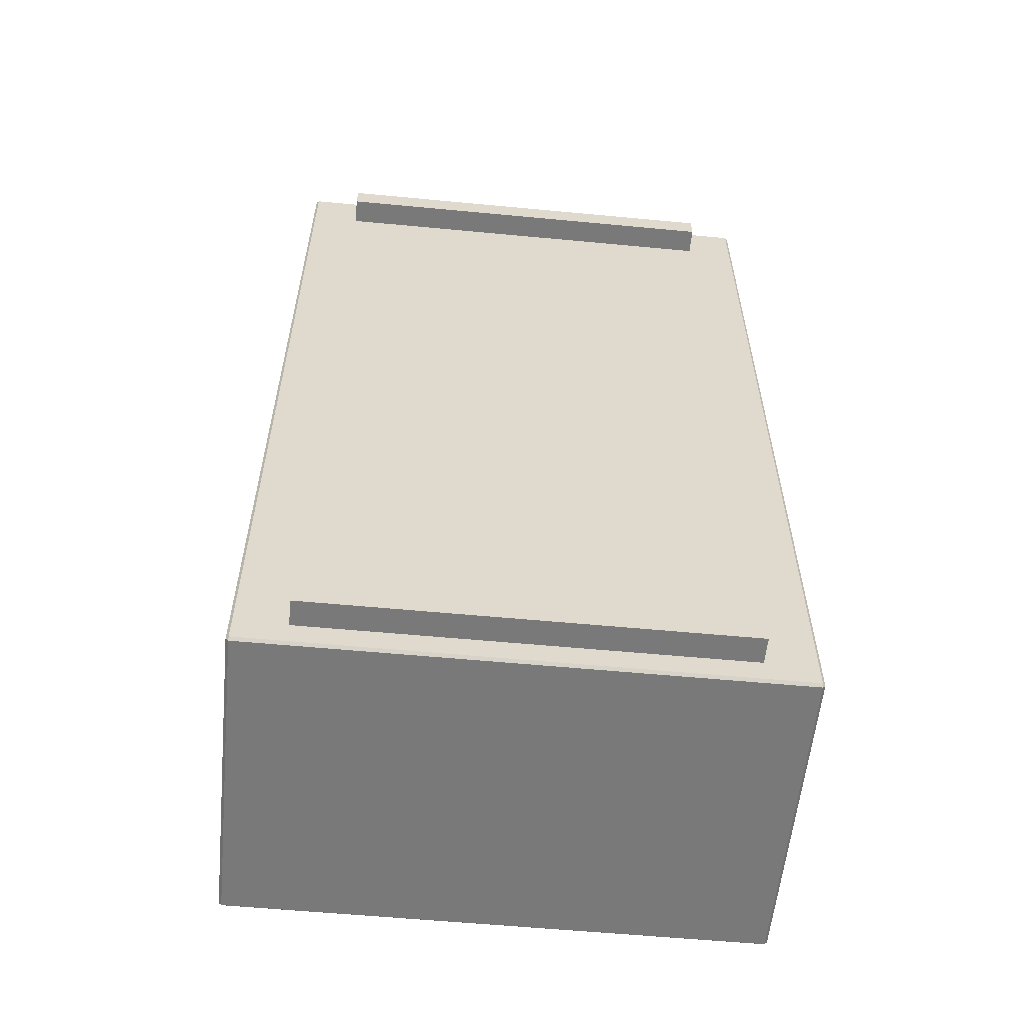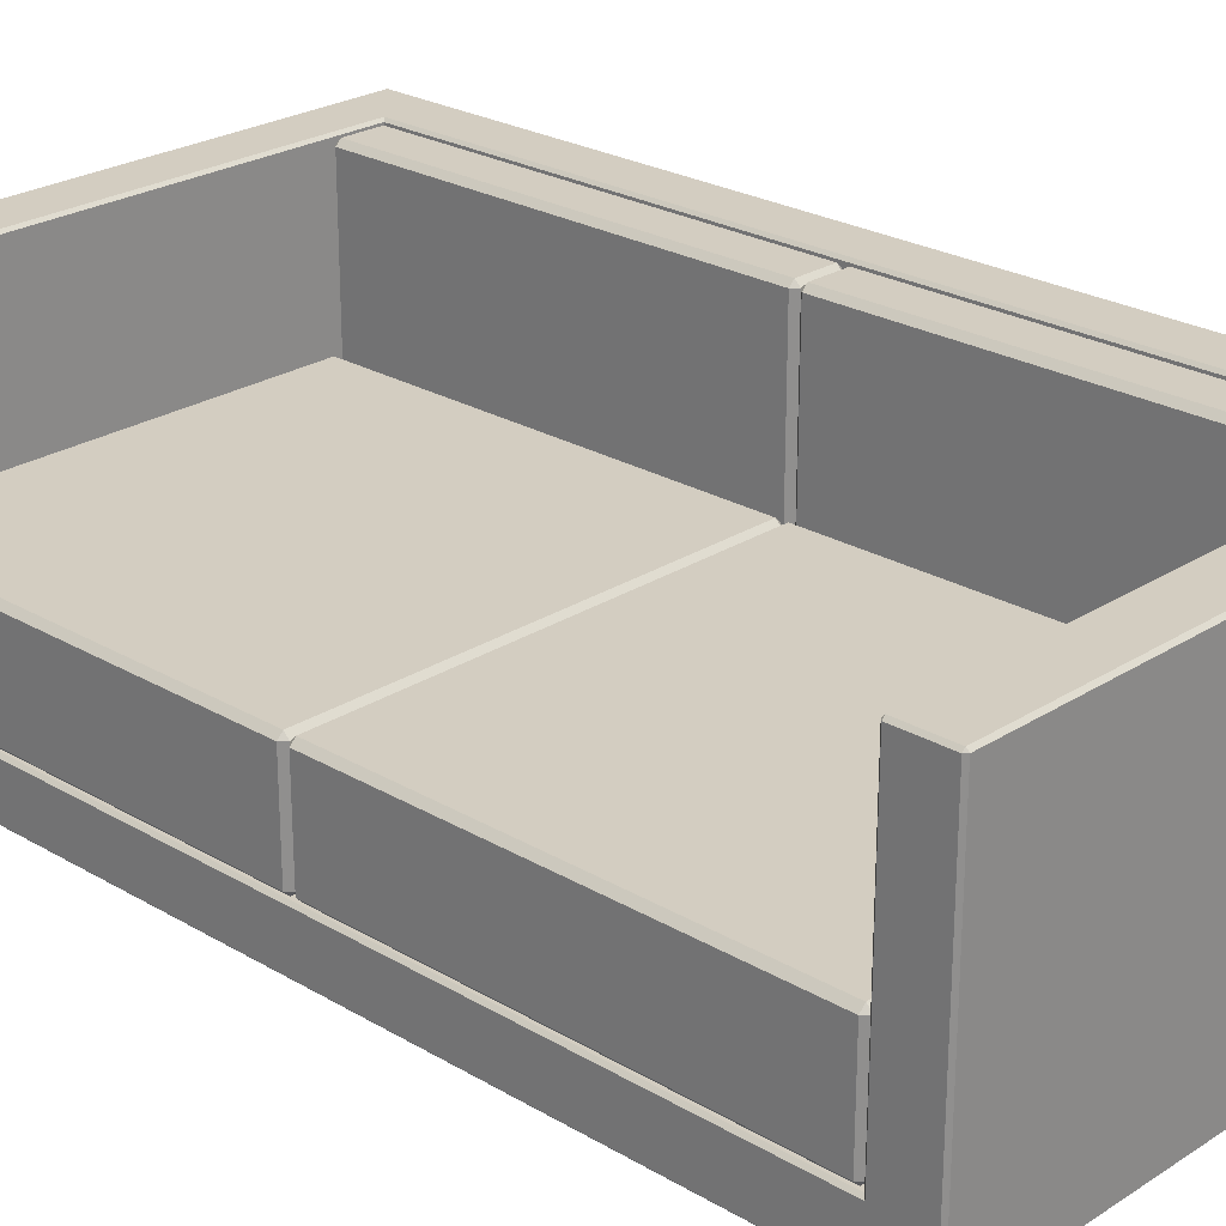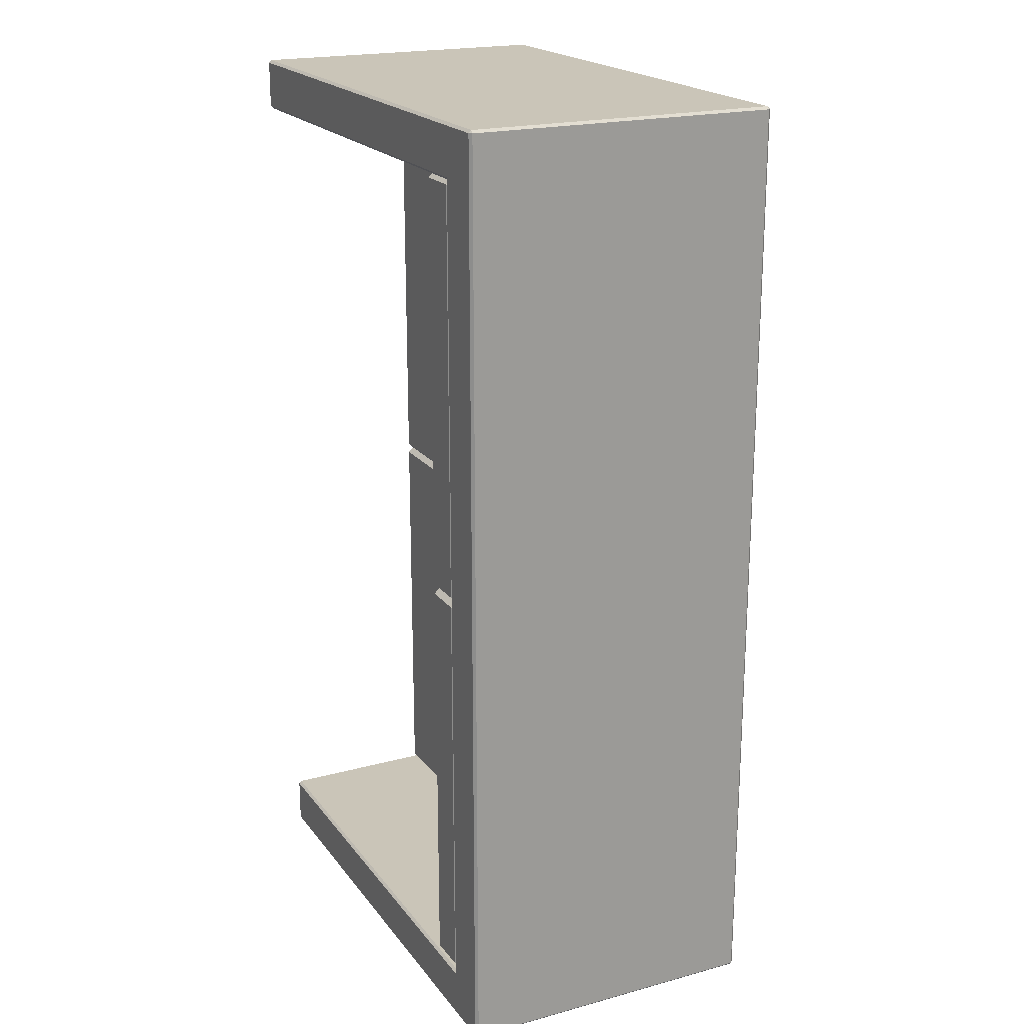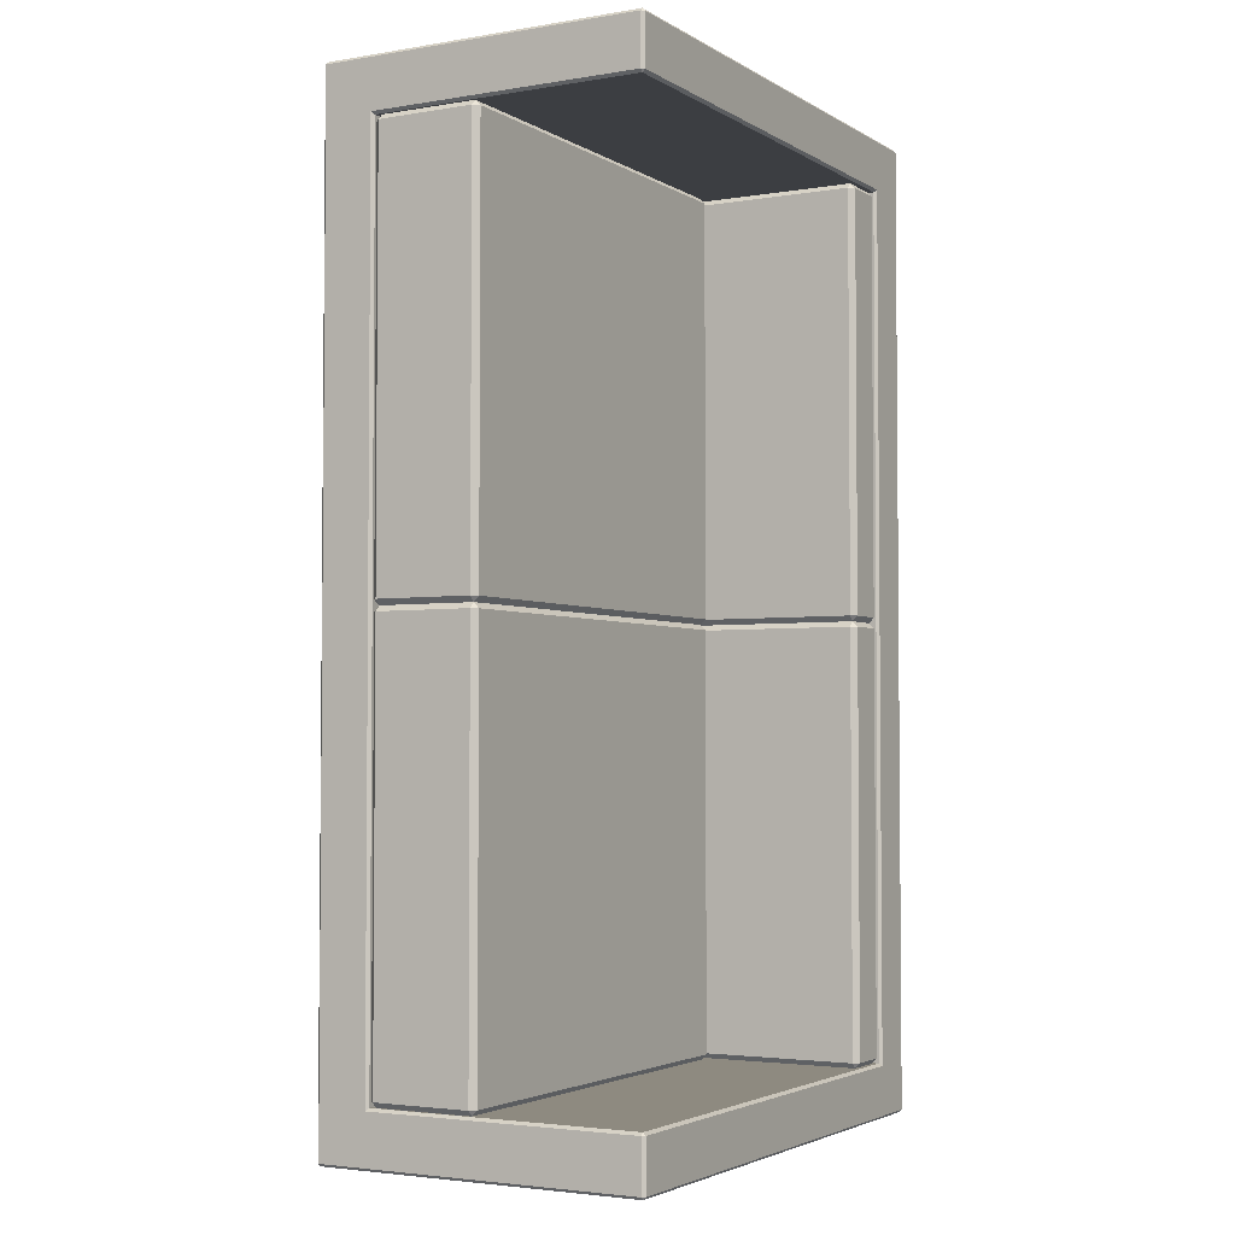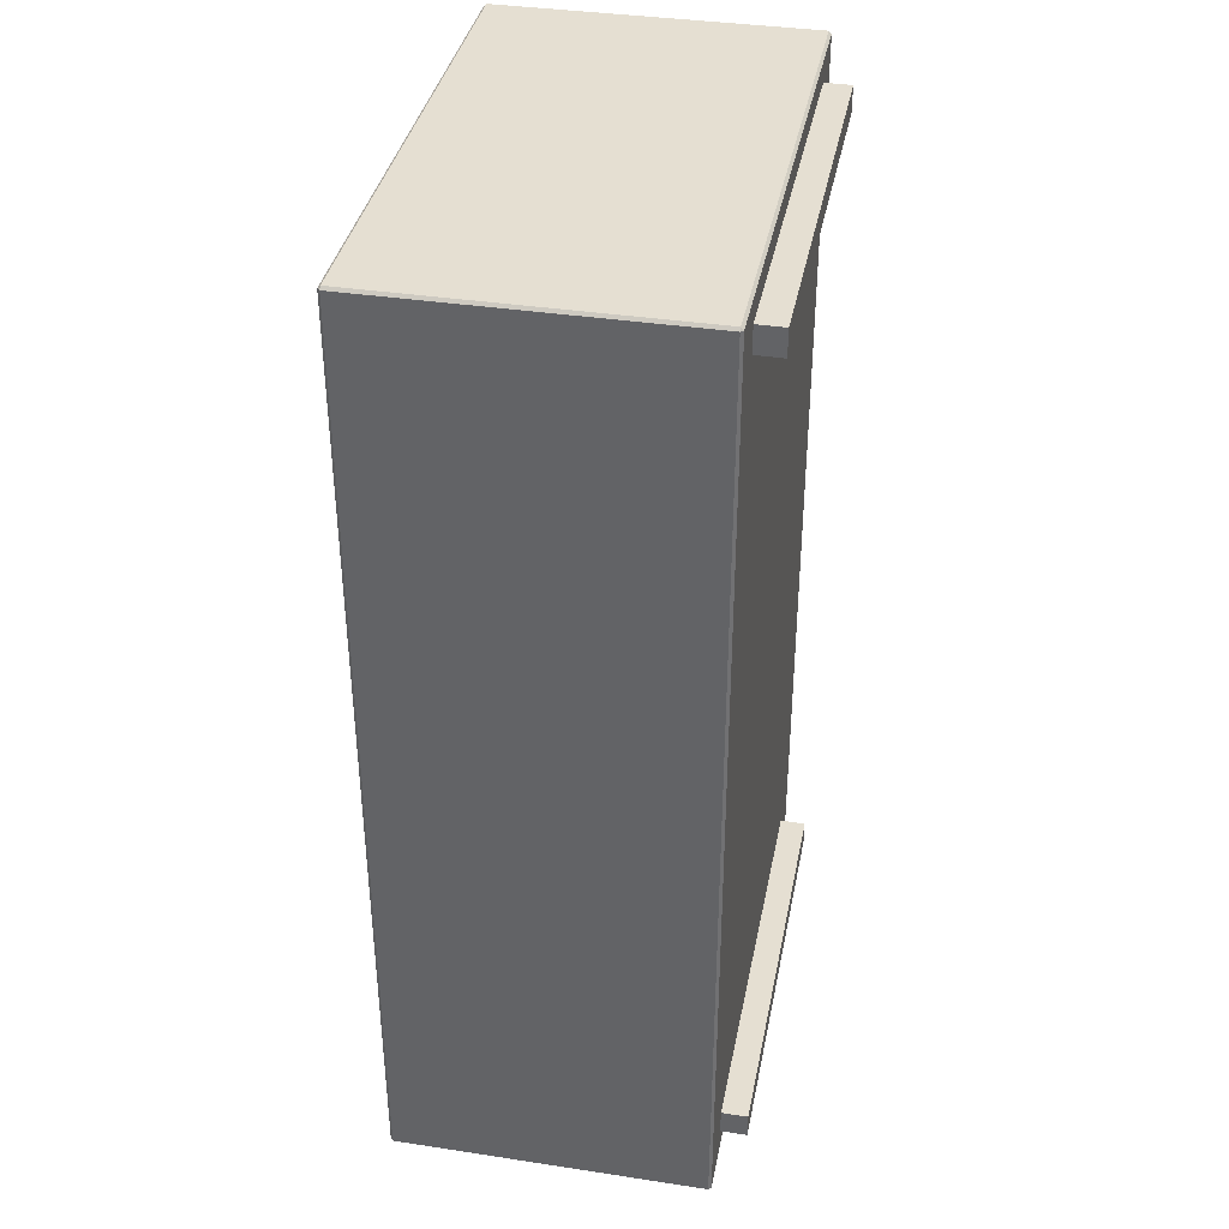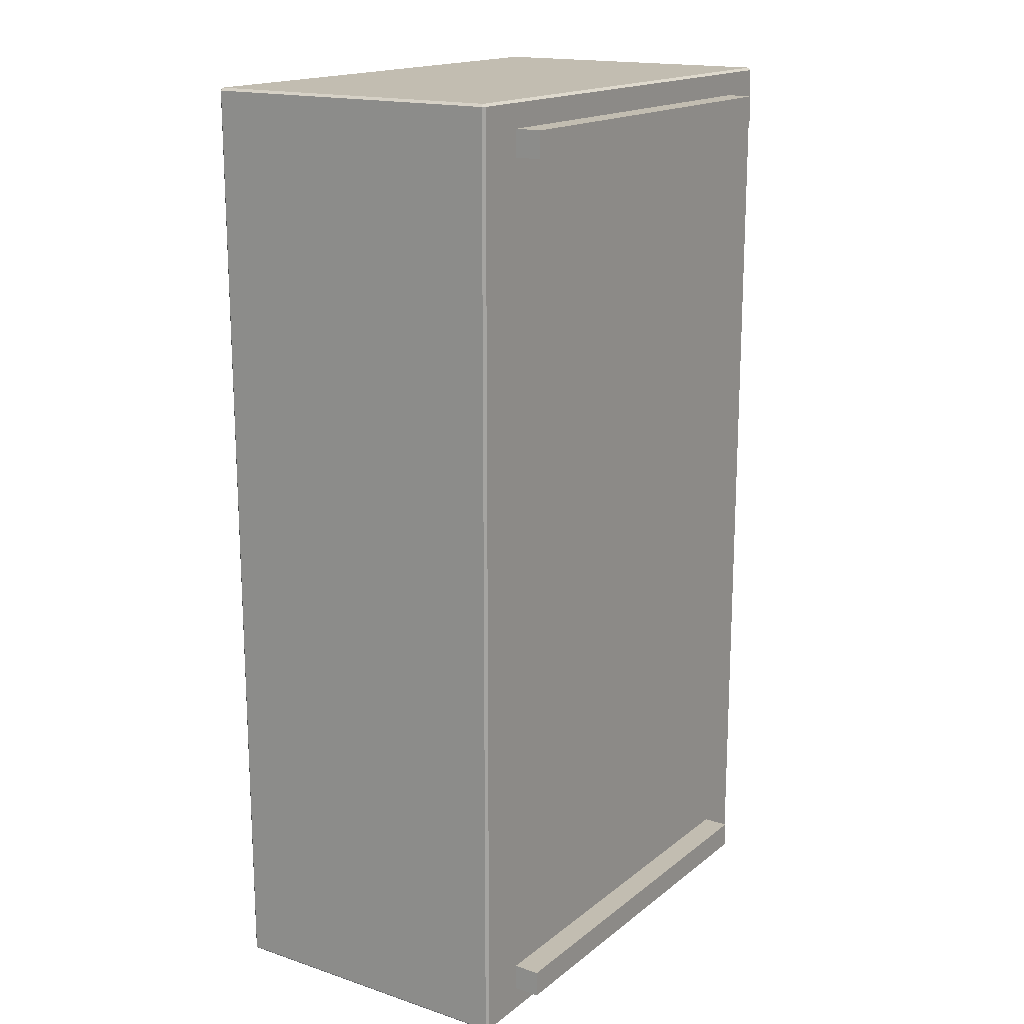
<metadata>
{"format":"obj","ext":"obj","renderer":"f3d","projection":"perspective","resolution":1024,"background":"white","views":[{"elev":-57.8,"azim":-5.6,"up":"+Z"},{"elev":24.8,"azim":133.8,"up":"+Y"},{"elev":20.3,"azim":-116.2,"up":"+Z"},{"elev":-3.2,"azim":119.2,"up":"+Z"},{"elev":37.4,"azim":-79.0,"up":"+Z"},{"elev":16.9,"azim":-56.4,"up":"+Z"}]}
</metadata>
<code>
o sofa_Cube
v -0.5 0.15 0.8
v -0.5 0.15 -0.8
v -0.4 0.15 0.9
v -0.4 0.15 -0.9
v -0.4 0.15 0.8
v -0.4 0.15 -0.8
v -0.4 0.05 0.8
v -0.4 0.05 -0.8
v 0.5 0.15 0.85
v -0.5 0.15 0.85
v -0.4 0.05 0.85
v -0.4 0.65 0.85
v -0.5 0.15 -0.85
v 0.5 0.15 -0.85
v -0.4 0.05 -0.85
v -0.4 0.65 -0.85
v 0.4 0.15 0.9
v 0.4 0.15 -0.9
v 0.4 0.15 0.8
v 0.4 0.15 -0.8
v 0.4 0.05 0.8
v 0.4 0.05 -0.8
v 0.4 0.65 0.85
v 0.4 0.05 0.85
v 0.4 0.65 -0.85
v 0.4 0.05 -0.85
v -0.4 0 0.85
v -0.4 0 0.8
v -0.4 0 -0.8
v -0.4 0 -0.85
v 0.4 0 0.8
v 0.4 0 -0.8
v 0.4 0 0.85
v 0.4 0 -0.85
v 0.495 0.05 -0.895
v 0.495 0.055 -0.9
v 0.5 0.055 -0.895
v 0.495 0.15 -0.9
v 0.5 0.15 -0.895
v 0.5 0.055 0.895
v 0.495 0.055 0.9
v 0.495 0.05 0.895
v 0.5 0.15 0.895
v 0.495 0.15 0.9
v -0.5 0.055 -0.895
v -0.495 0.055 -0.9
v -0.495 0.05 -0.895
v -0.5 0.15 -0.895
v -0.495 0.15 -0.9
v -0.495 0.055 0.9
v -0.5 0.055 0.895
v -0.495 0.05 0.895
v -0.495 0.15 0.9
v -0.5 0.15 0.895
v 0.495 0.05 0.8
v 0.5 0.055 0.8
v 0.495 0.05 -0.8
v 0.5 0.055 -0.8
v 0.5 0.145 -0.805
v 0.495 0.15 -0.8
v 0.495 0.15 0.8
v 0.5 0.145 0.805
v -0.495 0.05 -0.8
v -0.5 0.055 -0.8
v -0.495 0.05 0.8
v -0.5 0.055 0.8
v -0.4 0.05 0.895
v -0.4 0.055 0.9
v -0.4 0.055 -0.9
v -0.4 0.05 -0.895
v 0.495 0.645 0.8
v 0.495 0.65 0.805
v 0.5 0.645 0.805
v 0.495 0.645 0.9
v 0.5 0.645 0.895
v 0.495 0.65 0.895
v -0.4 0.645 0.9
v -0.4 0.65 0.895
v -0.495 0.65 0.895
v -0.5 0.645 0.895
v -0.495 0.645 0.9
v -0.495 0.65 -0.8
v -0.5 0.645 -0.8
v -0.495 0.645 -0.9
v -0.5 0.645 -0.895
v -0.495 0.65 -0.895
v 0.495 0.65 -0.895
v 0.5 0.645 -0.895
v 0.495 0.645 -0.9
v 0.495 0.65 -0.805
v 0.495 0.645 -0.8
v 0.5 0.645 -0.805
v -0.495 0.65 0.8
v -0.5 0.645 0.8
v -0.4 0.645 0.8
v -0.405 0.65 0.805
v -0.405 0.65 -0.805
v -0.4 0.645 -0.8
v -0.4 0.65 -0.895
v -0.4 0.645 -0.9
v -0.5 0.055 0.85
v -0.495 0.05 0.85
v 0.5 0.055 0.85
v 0.495 0.05 0.85
v 0.5 0.645 0.85
v 0.495 0.65 0.85
v -0.5 0.645 0.85
v -0.495 0.65 0.85
v 0.5 0.055 -0.85
v 0.495 0.05 -0.85
v -0.5 0.055 -0.85
v -0.495 0.05 -0.85
v -0.5 0.645 -0.85
v -0.495 0.65 -0.85
v 0.5 0.645 -0.85
v 0.495 0.65 -0.85
v 0.4 0.055 0.9
v 0.4 0.05 0.895
v 0.4 0.055 -0.9
v 0.4 0.05 -0.895
v 0.4 0.645 0.9
v 0.4 0.65 0.895
v 0.4 0.645 -0.9
v 0.4 0.65 -0.895
v 0.4 0.65 0.805
v 0.4 0.645 0.8
v 0.4 0.645 -0.8
v 0.4 0.65 -0.805
v -0.29 0.16 0.8
v -0.3 0.16 0.79
v -0.29 0.15 0.79
v -0.29 0.16 0
v -0.29 0.15 0.01
v -0.3 0.16 0.01
v 0.49 0.16 0.8
v 0.49 0.15 0.79
v 0.5 0.16 0.79
v 0.49 0.16 -0
v 0.5 0.16 0.01
v 0.49 0.15 0.01
v 0.49 0.34 0.8
v 0.5 0.34 0.79
v 0.49 0.35 0.79
v -0.29 0.34 0.8
v -0.29 0.35 0.79
v -0.3 0.34 0.79
v 0.49 0.34 -0
v 0.49 0.35 0.01
v 0.5 0.34 0.01
v -0.29 0.34 0
v -0.3 0.34 0.01
v -0.29 0.35 0.01
v -0.315 0.645 0.01
v -0.305 0.635 0.01
v -0.315 0.635 -0
v -0.4 0.635 0.01
v -0.39 0.645 0.01
v -0.39 0.635 -0
v -0.315 0.635 0.8
v -0.305 0.635 0.79
v -0.315 0.645 0.79
v -0.39 0.635 0.8
v -0.39 0.645 0.79
v -0.4 0.635 0.79
v -0.305 0.16 0.79
v -0.315 0.16 0.8
v -0.315 0.15 0.79
v -0.305 0.16 0.01
v -0.315 0.15 0.01
v -0.315 0.16 -0
v -0.39 0.16 -0
v -0.39 0.15 0.01
v -0.4 0.16 0.01
v -0.4 0.16 0.79
v -0.39 0.15 0.79
v -0.39 0.16 0.8
v -0.29 0.16 0
v -0.3 0.16 -0.01
v -0.29 0.15 -0.01
v -0.29 0.16 -0.8
v -0.29 0.15 -0.79
v -0.3 0.16 -0.79
v 0.49 0.16 -0
v 0.49 0.15 -0.01
v 0.5 0.16 -0.01
v 0.49 0.16 -0.8
v 0.5 0.16 -0.79
v 0.49 0.15 -0.79
v 0.49 0.34 -0
v 0.5 0.34 -0.01
v 0.49 0.35 -0.01
v -0.29 0.34 0
v -0.29 0.35 -0.01
v -0.3 0.34 -0.01
v 0.49 0.34 -0.8
v 0.49 0.35 -0.79
v 0.5 0.34 -0.79
v -0.29 0.34 -0.8
v -0.3 0.34 -0.79
v -0.29 0.35 -0.79
v -0.315 0.645 -0.79
v -0.305 0.635 -0.79
v -0.315 0.635 -0.8
v -0.4 0.635 -0.79
v -0.39 0.645 -0.79
v -0.39 0.635 -0.8
v -0.315 0.635 -0
v -0.305 0.635 -0.01
v -0.315 0.645 -0.01
v -0.39 0.635 -0
v -0.39 0.645 -0.01
v -0.4 0.635 -0.01
v -0.305 0.16 -0.01
v -0.315 0.16 -0
v -0.315 0.15 -0.01
v -0.305 0.16 -0.79
v -0.315 0.15 -0.79
v -0.315 0.16 -0.8
v -0.39 0.16 -0.8
v -0.39 0.15 -0.79
v -0.4 0.16 -0.79
v -0.4 0.16 -0.01
v -0.39 0.15 -0.01
v -0.39 0.16 -0
f 43 9 105 75
f 53 3 77 81
f 48 13 113 85
f 15 70 120 26
f 111 13 48 45
f 61 19 126 71
f 101 10 1 66
f 67 11 24 118
f 64 2 13 111
f 59 14 115 92
f 56 62 9 103
f 59 62 56 58
f 11 102 65 7
f 20 6 5 19
f 46 49 4 69
f 114 16 99 86
f 125 96 12 23
f 37 39 14 109
f 38 18 123 89
f 15 112 47 70
f 3 17 121 77
f 60 20 19 61
f 6 20 127 98
f 82 97 16 114
f 1 10 107 94
f 87 124 25 116
f 24 21 55 104
f 19 5 95 126
f 93 96 97 82
f 51 54 10 101
f 10 54 80 107
f 44 17 117 41
f 21 7 8 22
f 5 6 98 95
f 2 1 94 83
f 25 16 97 128
f 103 9 43 40
f 67 52 102 11
f 68 3 53 50
f 17 44 74 121
f 55 21 22 57
f 20 60 91 127
f 13 2 83 113
f 18 4 100 123
f 109 14 59 58
f 4 49 84 100
f 18 38 36 119
f 1 2 64 66
f 63 8 7 65
f 8 15 30 29
f 116 25 128 90
f 17 3 68 117
f 106 23 122 76
f 22 26 110 57
f 108 12 96 93
f 124 99 16 25
f 23 12 78 122
f 72 125 23 106
f 4 18 119 69
f 8 63 112 15
f 14 39 88 115
f 79 78 12 108
f 9 62 73 105
f 11 7 28 27
f 118 24 104 42
f 29 30 34 32
f 27 28 31 33
f 21 24 33 31
f 7 21 31 28
f 15 26 34 30
f 24 11 27 33
f 22 8 29 32
f 26 22 32 34
f 35 36 37
f 40 41 42
f 45 46 47
f 50 51 52
f 71 72 73
f 74 75 76
f 79 80 81
f 84 85 86
f 87 88 89
f 90 91 92
f 110 35 37 109
f 36 38 39 37
f 44 41 40 43
f 54 51 50 53
f 102 52 51 101
f 49 46 45 48
f 70 47 46 69
f 104 55 56 103
f 55 57 58 56
f 60 61 62 59
f 112 63 64 111
f 63 65 66 64
f 84 49 48 85
f 52 67 68 50
f 118 42 41 117
f 120 70 69 119
f 43 75 74 44
f 106 76 75 105
f 78 79 81 77
f 114 86 85 113
f 116 90 92 115
f 108 93 94 107
f 93 82 83 94
f 122 78 77 121
f 86 99 100 84
f 124 87 89 123
f 126 95 96 125
f 128 97 98 127
f 95 98 97 96
f 59 92 91 60
f 61 71 73 62
f 53 81 80 54
f 88 39 38 89
f 65 102 101 66
f 42 104 103 40
f 72 106 105 73
f 79 108 107 80
f 57 110 109 58
f 47 112 111 45
f 82 114 113 83
f 87 116 115 88
f 67 118 117 68
f 35 120 119 36
f 76 122 121 74
f 99 124 123 100
f 71 126 125 72
f 90 128 127 91
f 26 120 35 110
f 134 130 146 151
f 138 132 150 147
f 140 136 131 133
f 148 152 145 143
f 137 139 149 142
f 129 130 131
f 132 133 134
f 135 136 137
f 138 139 140
f 141 142 143
f 144 145 146
f 147 148 149
f 150 151 152
f 135 129 131 136
f 140 133 132 138
f 130 134 133 131
f 139 137 136 140
f 143 145 144 141
f 147 150 152 148
f 145 152 151 146
f 148 143 142 149
f 129 144 146 130
f 150 132 134 151
f 137 142 141 135
f 138 147 149 139
f 129 135 141 144
f 173 174 164 156
f 153 157 163 161
f 176 166 159 162
f 170 171 158 155
f 169 167 175 172
f 153 154 155
f 156 157 158
f 159 160 161
f 162 163 164
f 165 166 167
f 168 169 170
f 171 172 173
f 174 175 176
f 159 166 165 160
f 173 156 158 171
f 176 162 164 174
f 153 161 160 154
f 175 167 166 176
f 172 175 174 173
f 168 165 167 169
f 171 170 169 172
f 154 168 170 155
f 157 153 155 158
f 156 164 163 157
f 162 159 161 163
f 165 168 154 160
f 182 178 194 199
f 186 180 198 195
f 188 184 179 181
f 196 200 193 191
f 185 187 197 190
f 177 178 179
f 180 181 182
f 183 184 185
f 186 187 188
f 189 190 191
f 192 193 194
f 195 196 197
f 198 199 200
f 183 177 179 184
f 188 181 180 186
f 178 182 181 179
f 187 185 184 188
f 191 193 192 189
f 195 198 200 196
f 193 200 199 194
f 196 191 190 197
f 177 192 194 178
f 198 180 182 199
f 185 190 189 183
f 186 195 197 187
f 177 183 189 192
f 221 222 212 204
f 201 205 211 209
f 224 214 207 210
f 218 219 206 203
f 217 215 223 220
f 201 202 203
f 204 205 206
f 207 208 209
f 210 211 212
f 213 214 215
f 216 217 218
f 219 220 221
f 222 223 224
f 207 214 213 208
f 221 204 206 219
f 224 210 212 222
f 201 209 208 202
f 223 215 214 224
f 220 223 222 221
f 216 213 215 217
f 219 218 217 220
f 202 216 218 203
f 205 201 203 206
f 204 212 211 205
f 210 207 209 211
f 213 216 202 208

</code>
